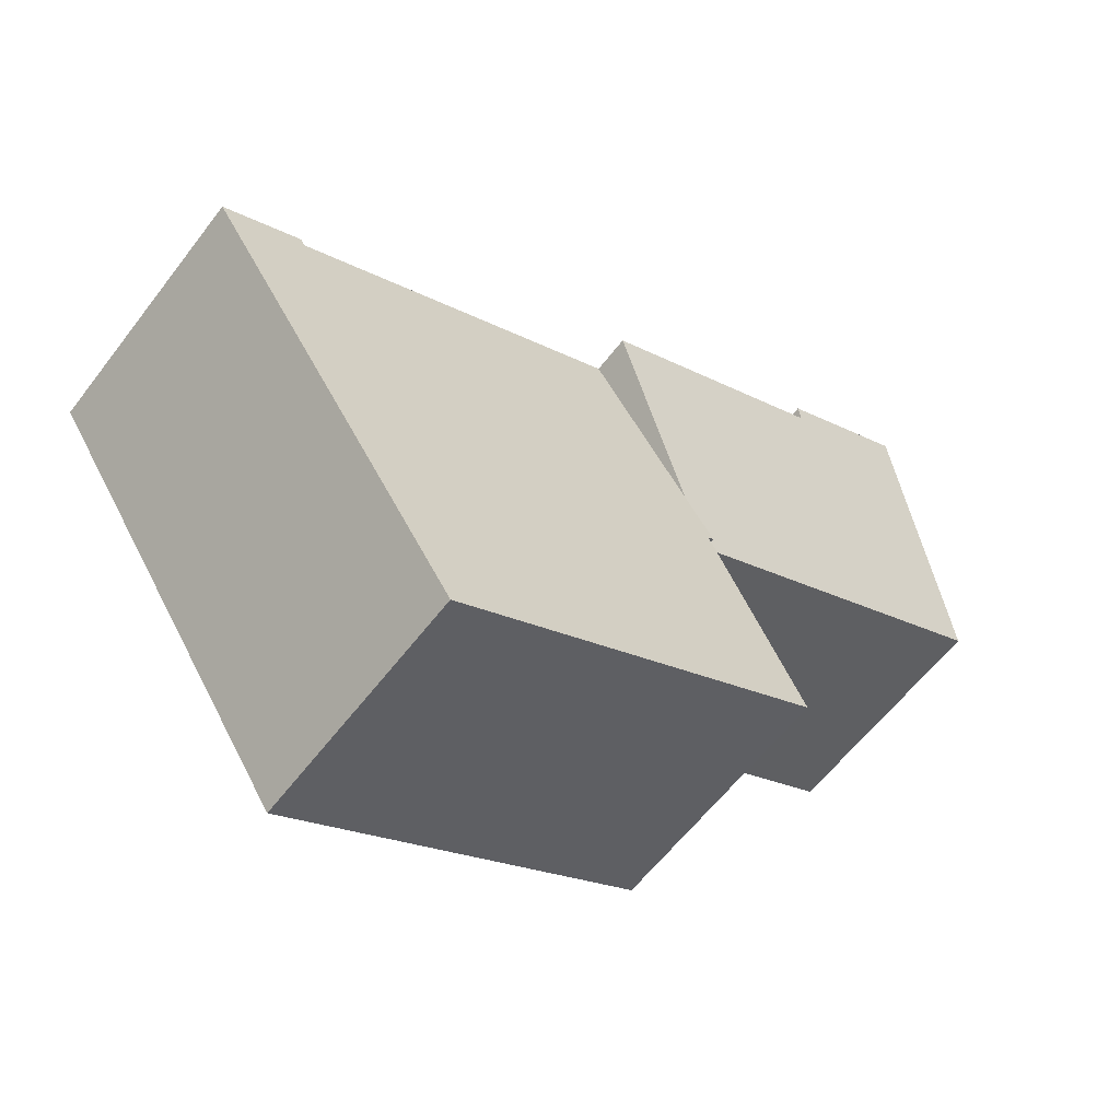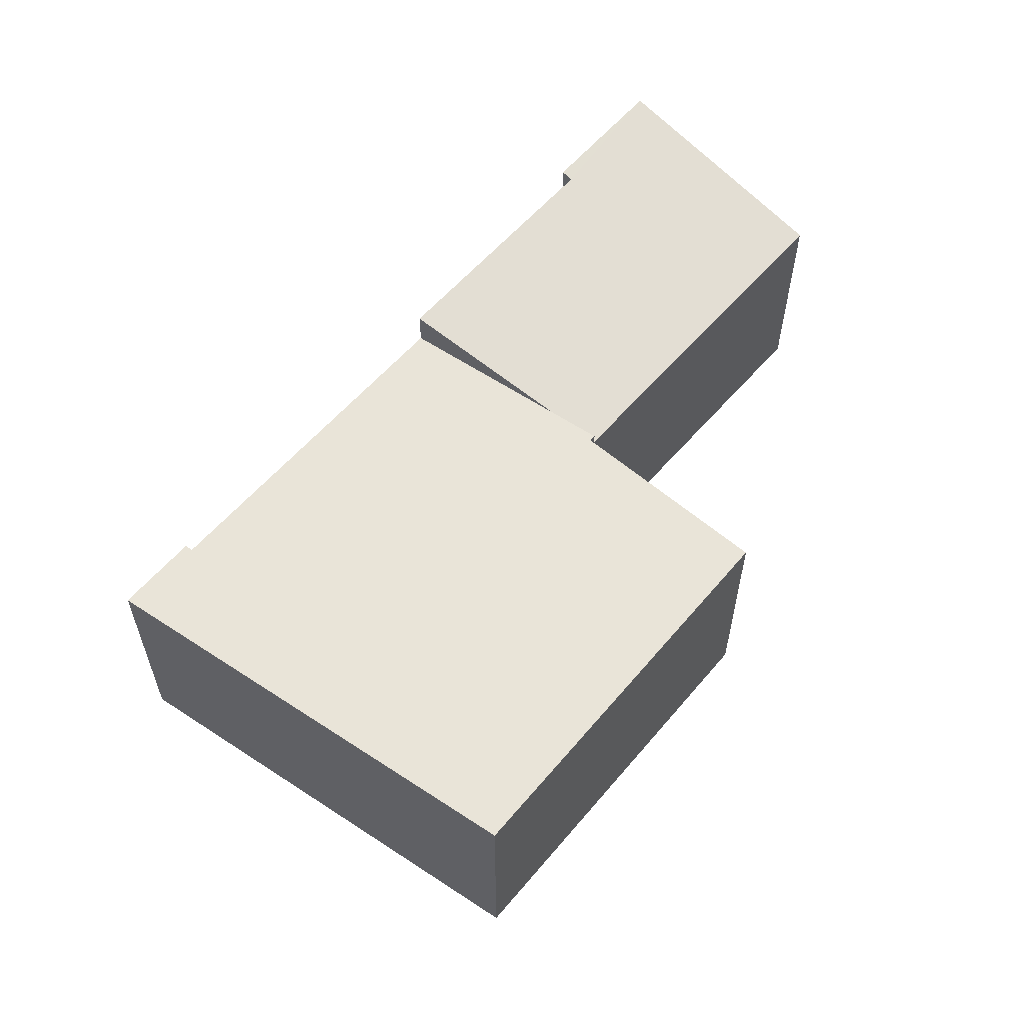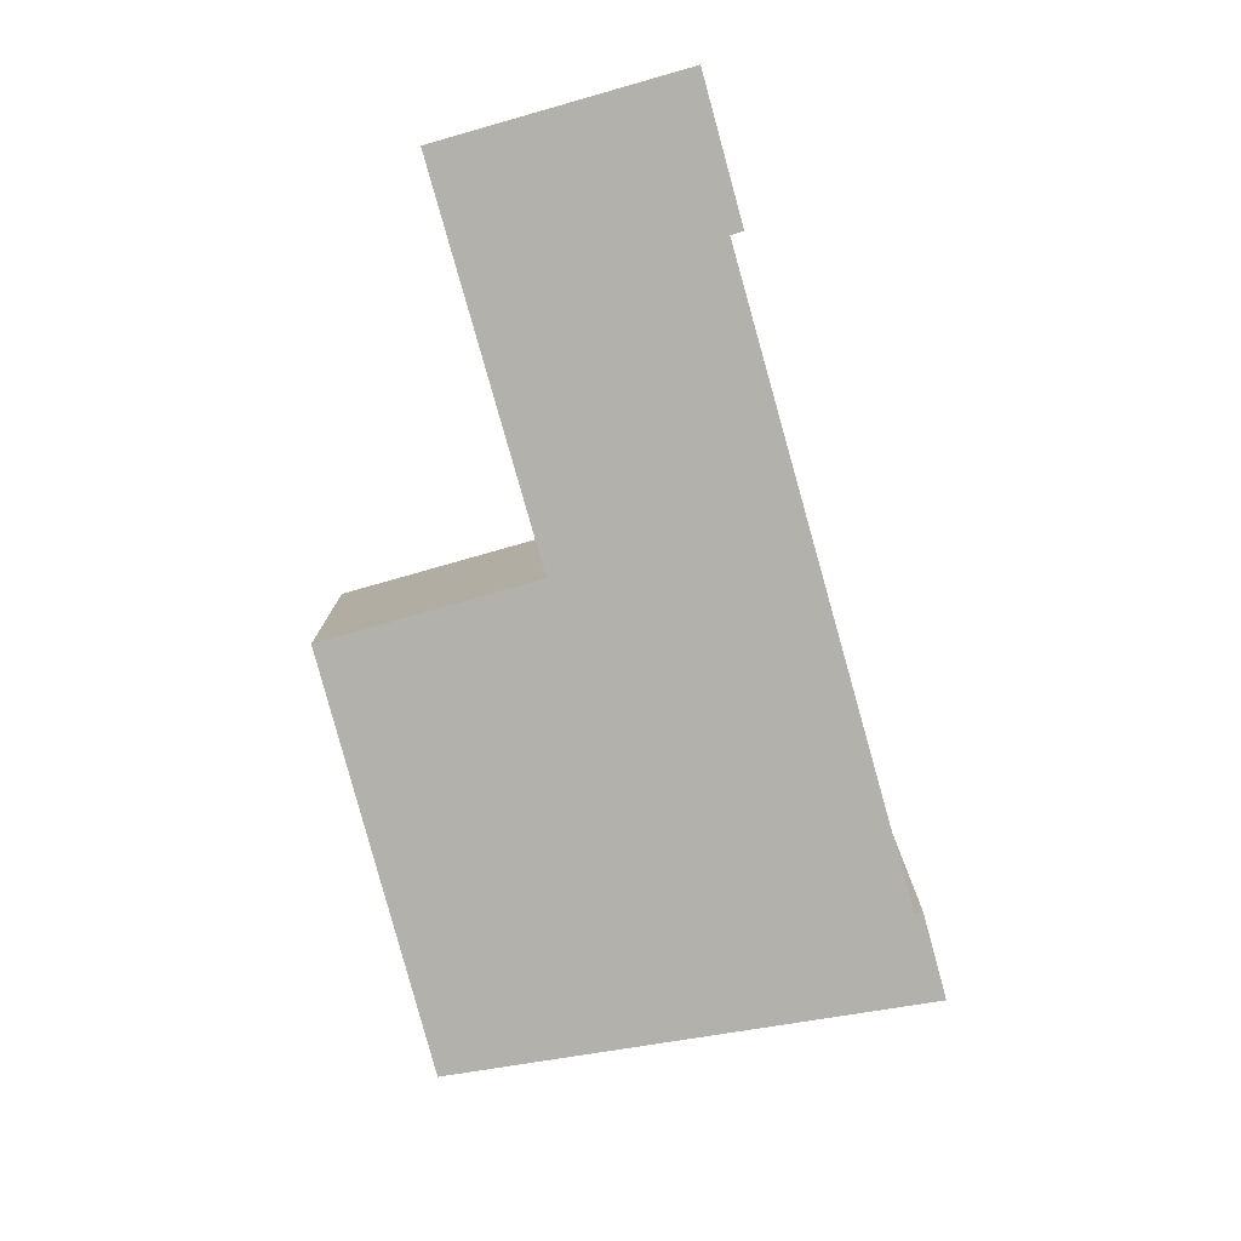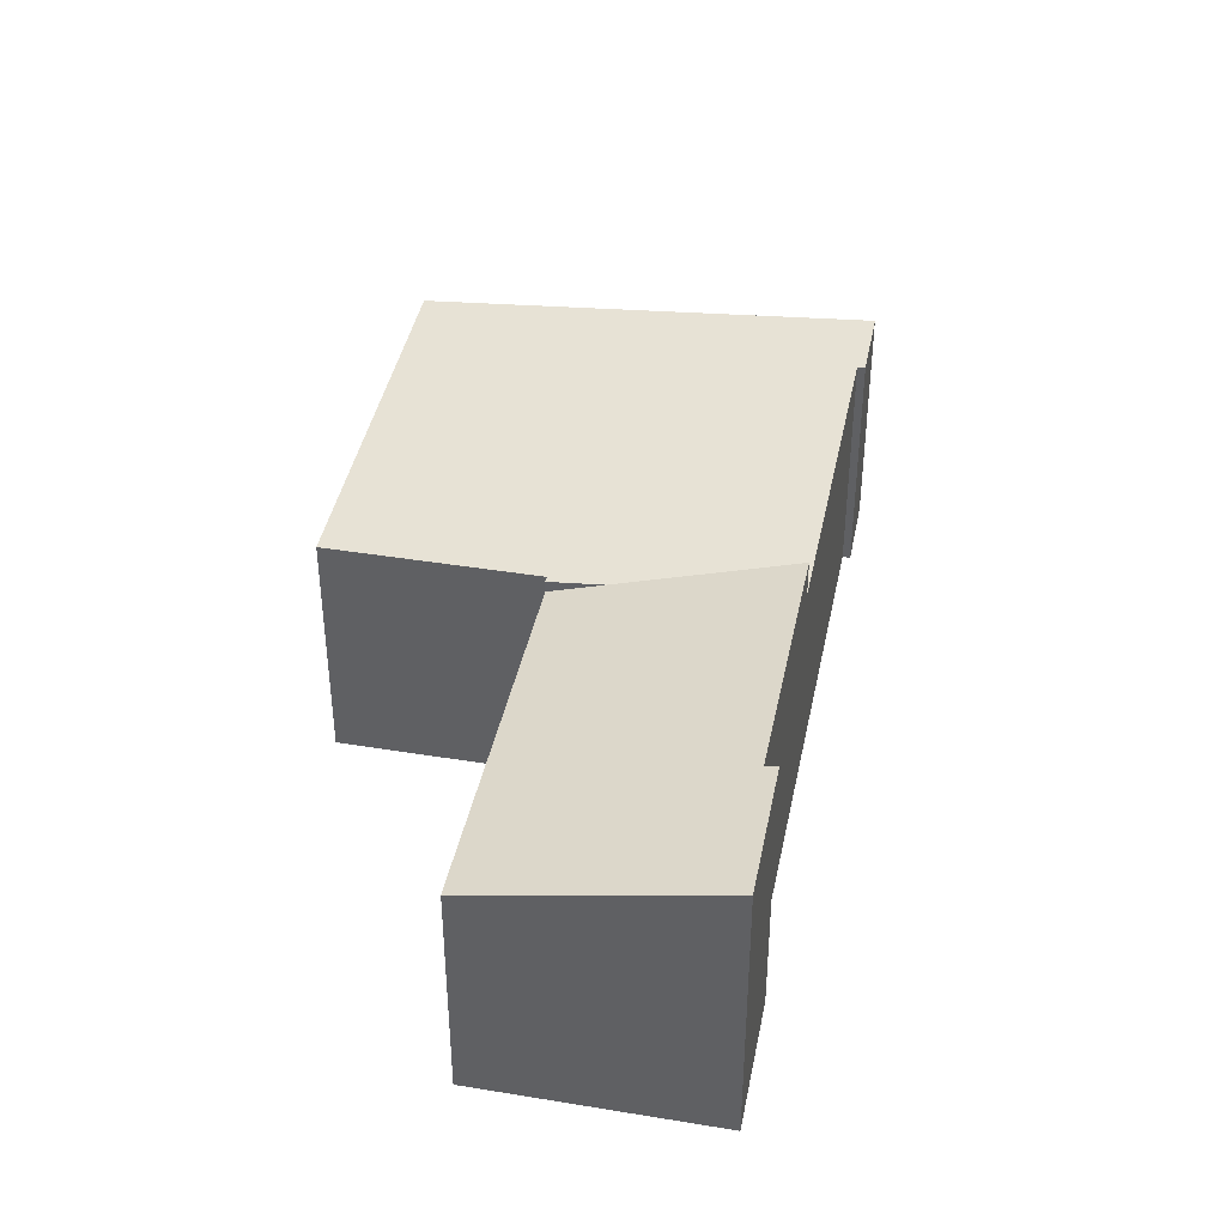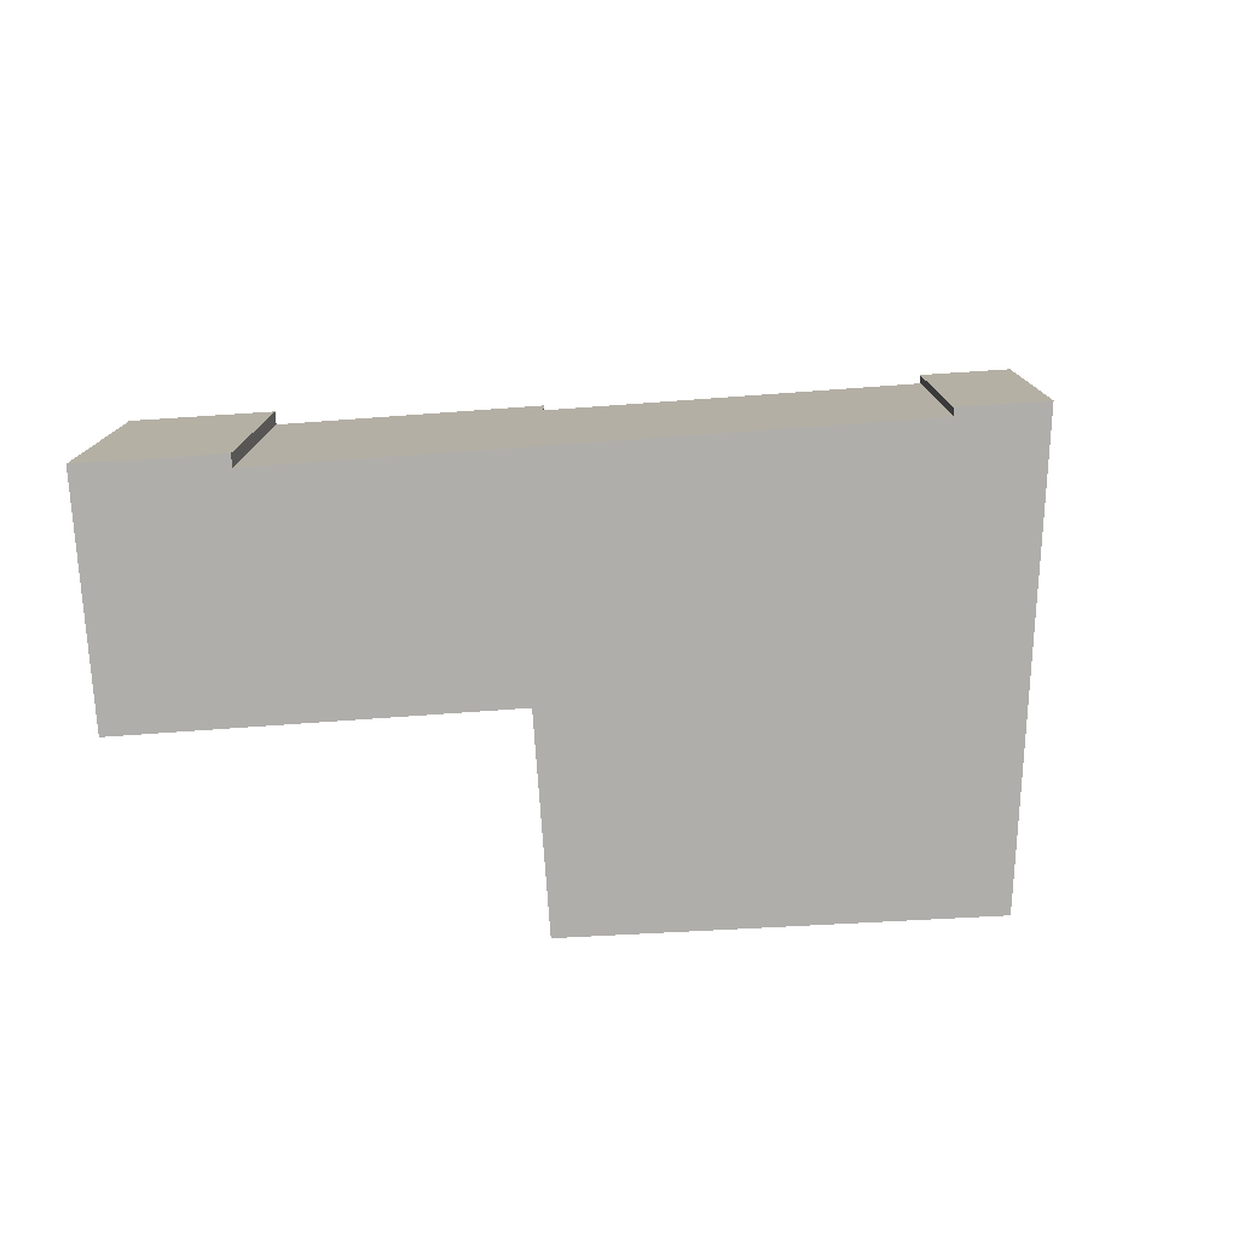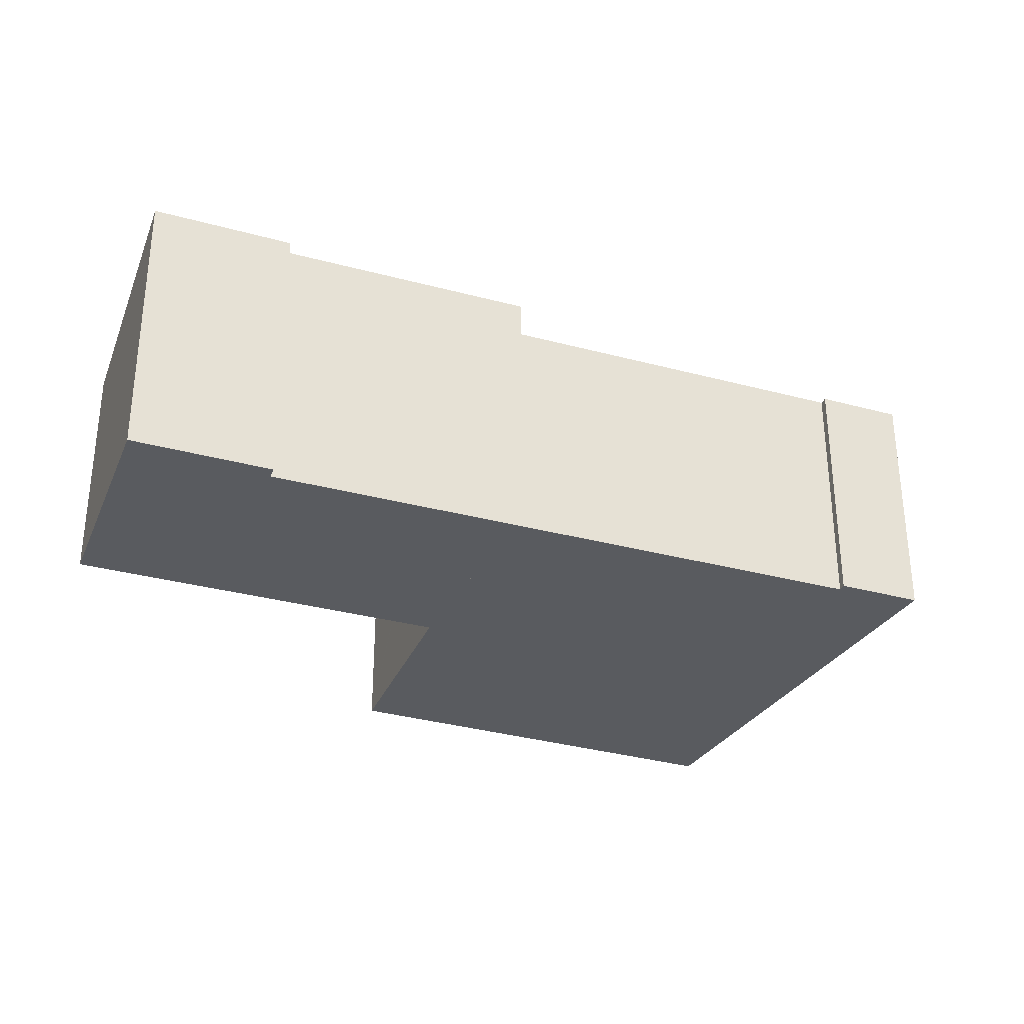
<metadata>
{"format":"obj","ext":"obj","renderer":"f3d","projection":"perspective","resolution":1024,"background":"white","views":[{"elev":-60.1,"azim":142.8,"up":"+Z"},{"elev":59.8,"azim":157.5,"up":"+Y"},{"elev":-79.0,"azim":-47.6,"up":"+Y"},{"elev":40.3,"azim":-52.0,"up":"+Y"},{"elev":-77.9,"azim":30.7,"up":"+Y"},{"elev":-32.4,"azim":6.1,"up":"+Y"}]}
</metadata>
<code>
v  5.325 3.528 -1.794
v  3.354 4.07 2.068
v  6.749 4.071 0.368
v  4.888 3.361 -2.459
v  0 3.361 2.058e-16
v  1.587 4.111 3.173
v  3.434 4.108 2.232
v  3.434 -1.367e-16 2.232
v  3.354 -1.266e-16 2.068
v  6.749 -2.253e-17 0.368
v  4.888 1.506e-16 -2.459
v  5.325 1.099e-16 -1.794
v  1.587 -1.943e-16 3.173
v  0 0 0
v  4.978 3.528 -2.504
v  4.888 3.528 -2.459
v  4.933 3.528 -2.593
v  8.9 3.528 -8.074
v  3.587 3.528 -5.285
v  6.749 3.528 0.368
v  11.44 3.528 -1.983
v  10.62 3.528 -5.456
v  12.61 3.528 -2.444
v  11.49 3.528 -1.877
v  11.44 1.214e-16 -1.983
v  11.49 1.149e-16 -1.877
v  12.61 1.497e-16 -2.444
v  3.587 3.236e-16 -5.285
v  4.978 1.533e-16 -2.504
v  4.933 1.588e-16 -2.593
v  10.62 3.341e-16 -5.456
v  8.9 4.944e-16 -8.074
g defaultobject
f 1 2 3
f 2 1 4
f 2 4 5
f 2 5 6
f 6 7 2
f 8 2 7
f 2 8 9
f 10 1 3
f 1 10 4
f 4 10 11
f 11 10 12
f 2 10 3
f 10 2 9
f 13 7 6
f 7 13 8
f 11 5 4
f 5 11 14
f 5 13 6
f 13 5 14
f 9 12 10
f 12 9 11
f 11 9 14
f 14 9 8
f 14 8 13
f 1 15 16
f 17 18 19
f 18 17 15
f 18 15 1
f 18 1 20
f 18 20 21
f 18 21 22
f 22 21 23
f 23 21 24
f 10 21 20
f 21 10 25
f 26 23 24
f 23 26 27
f 25 24 21
f 24 25 26
f 28 17 19
f 17 28 15
f 15 28 29
f 29 28 30
f 1 10 20
f 10 1 16
f 10 16 12
f 12 16 11
f 27 22 23
f 22 27 31
f 22 31 18
f 18 31 32
f 32 19 18
f 19 32 28
f 29 16 15
f 16 29 11
f 26 25 27
f 31 28 32
f 28 31 27
f 28 27 25
f 28 25 10
f 28 10 30
f 30 10 29
f 29 10 11
f 11 10 12

</code>
